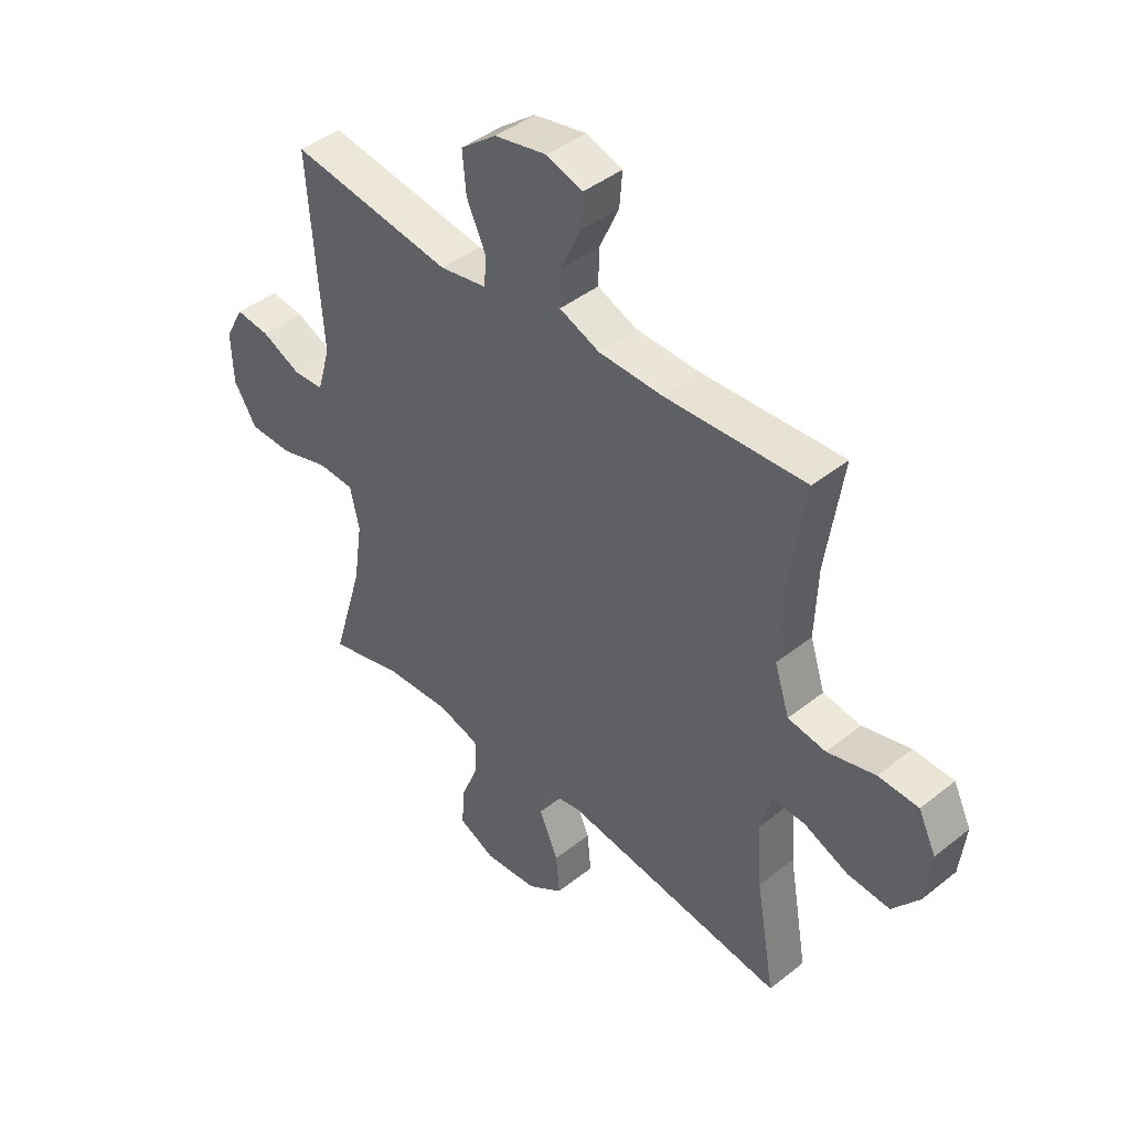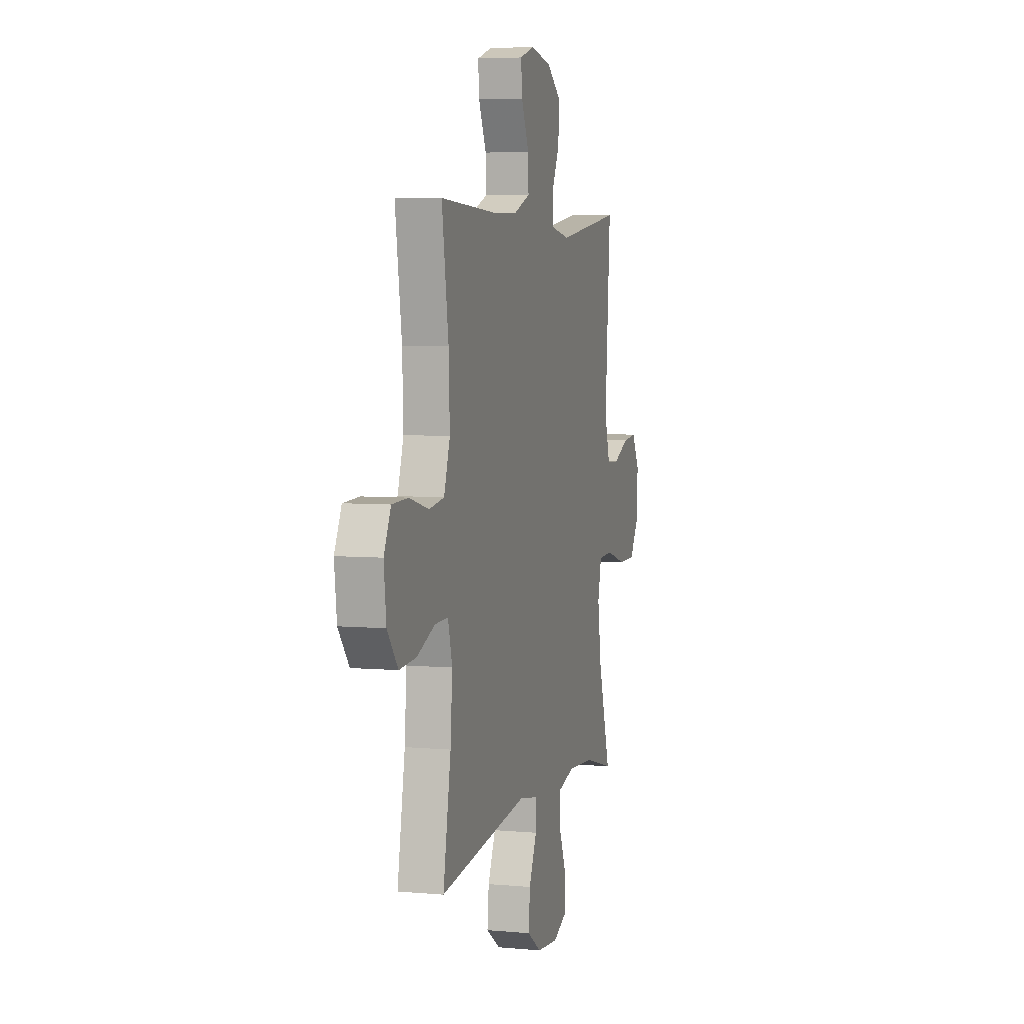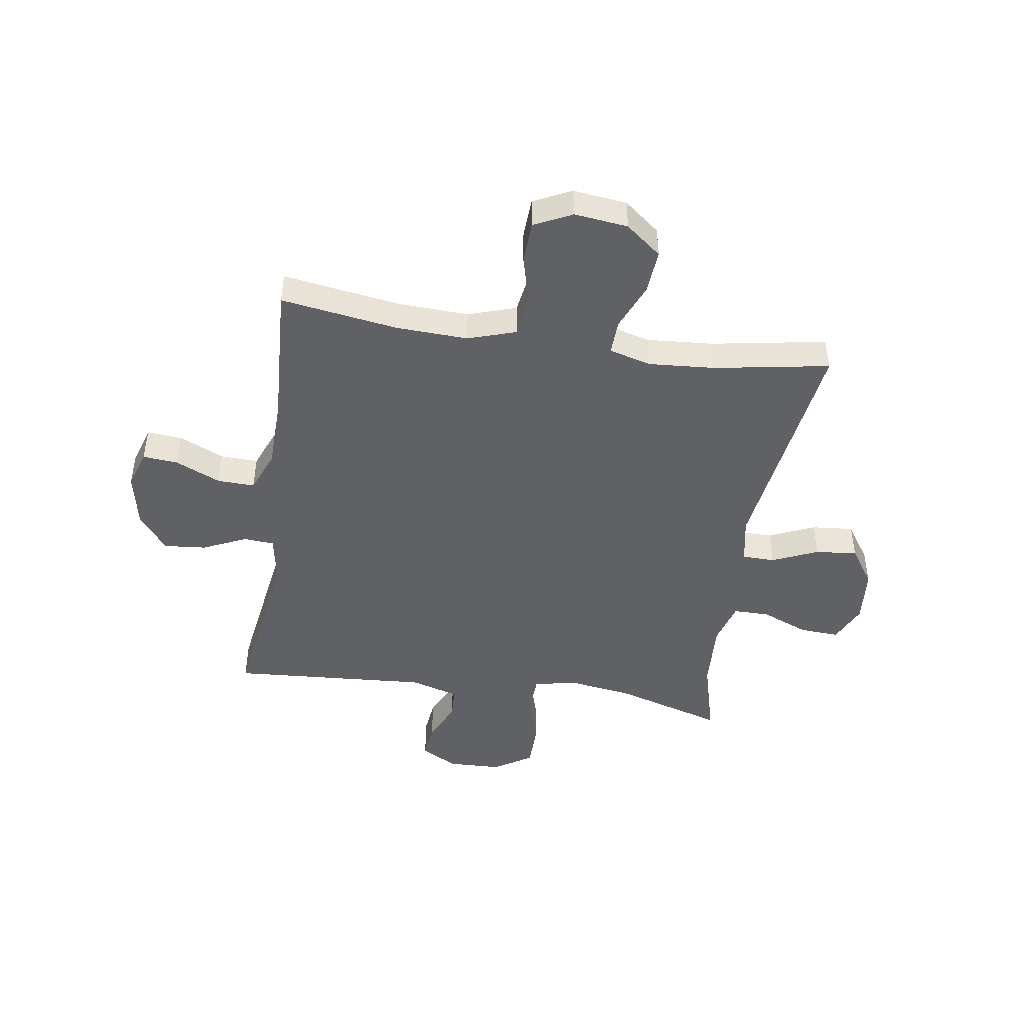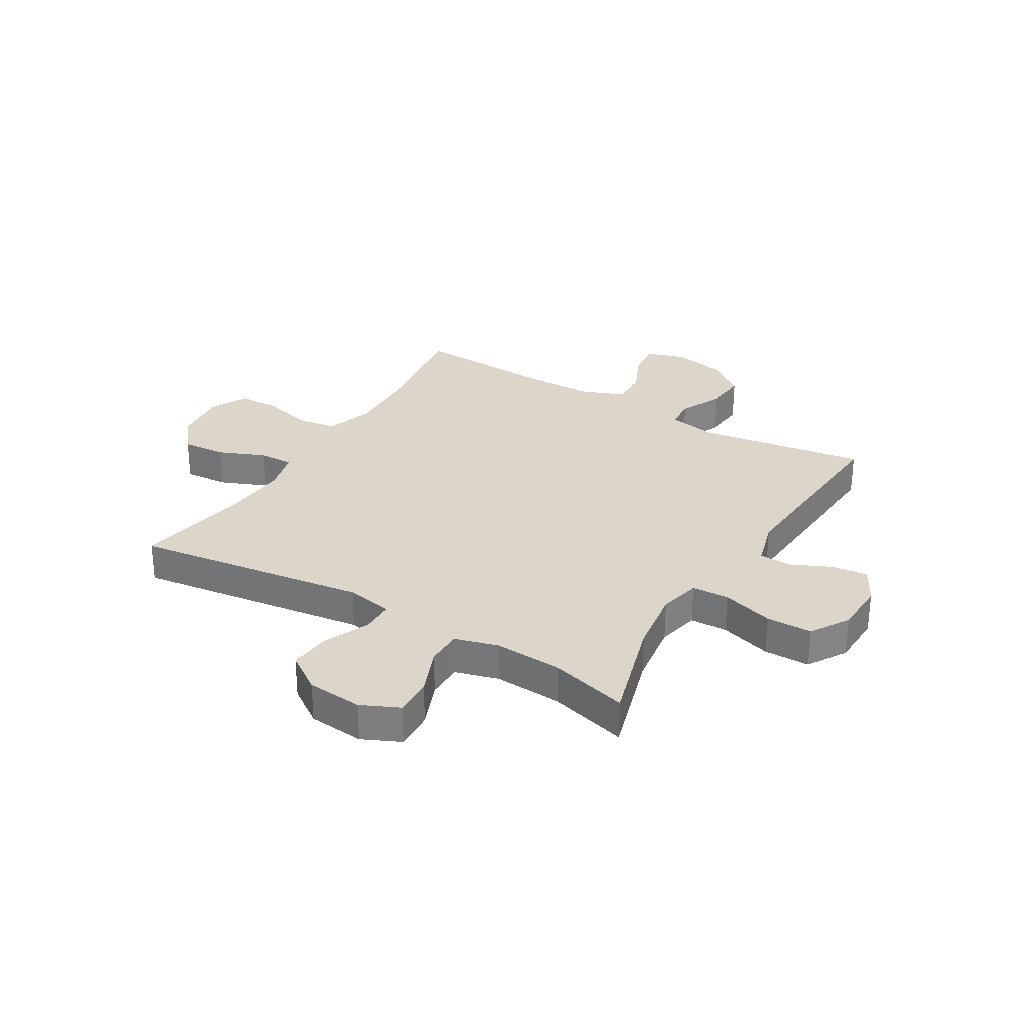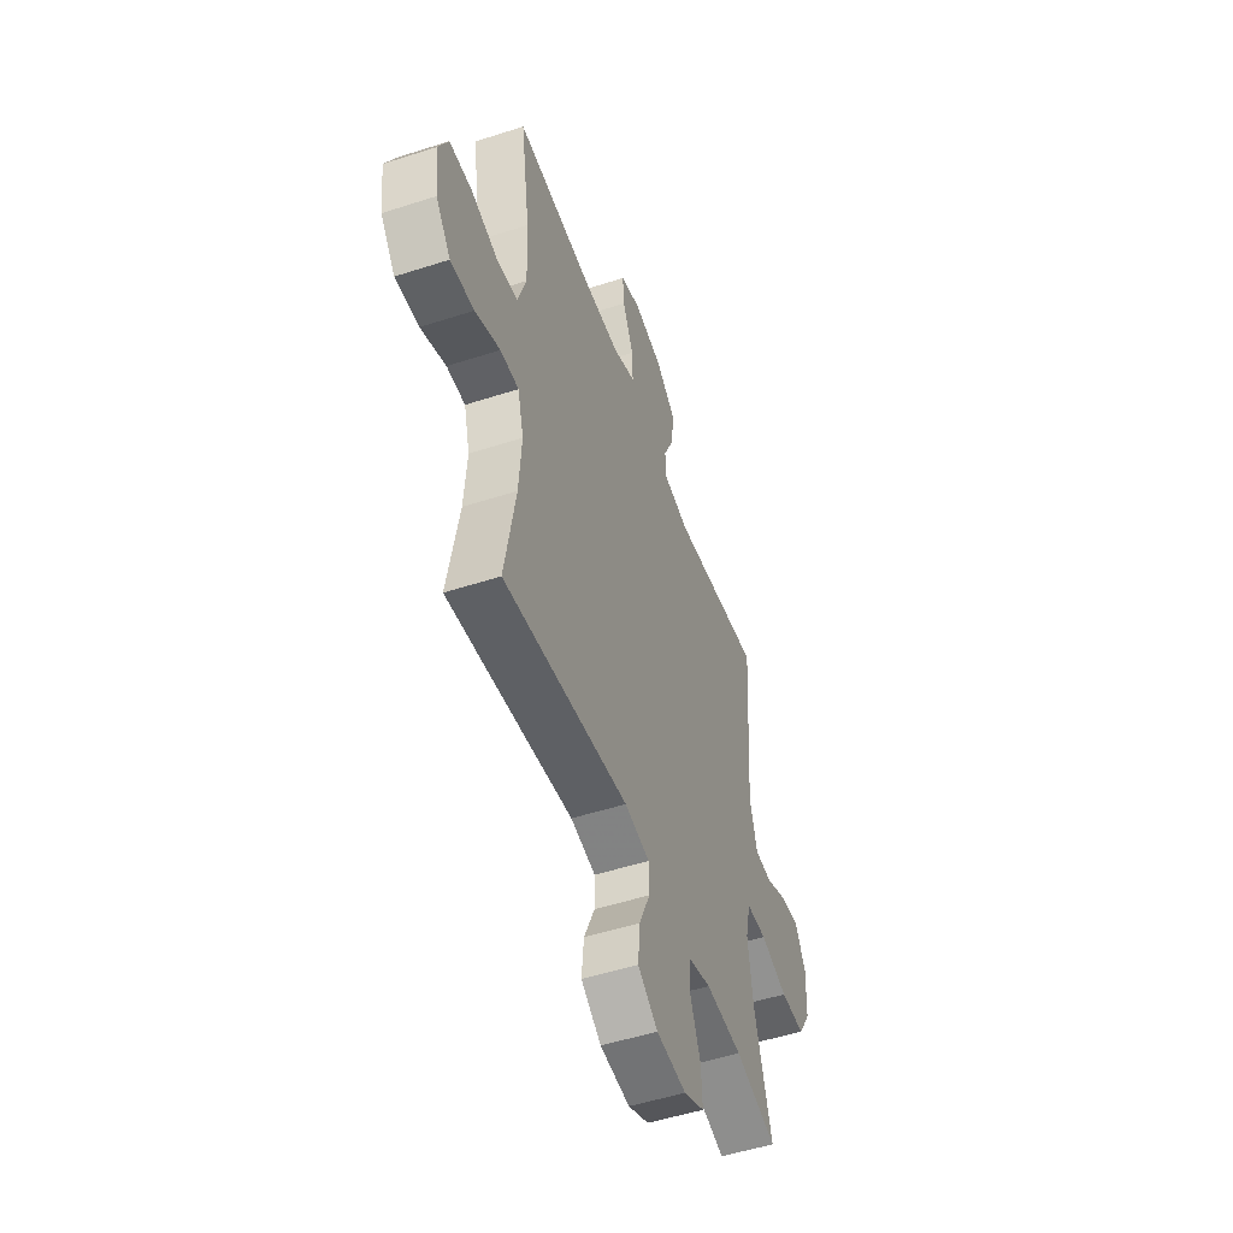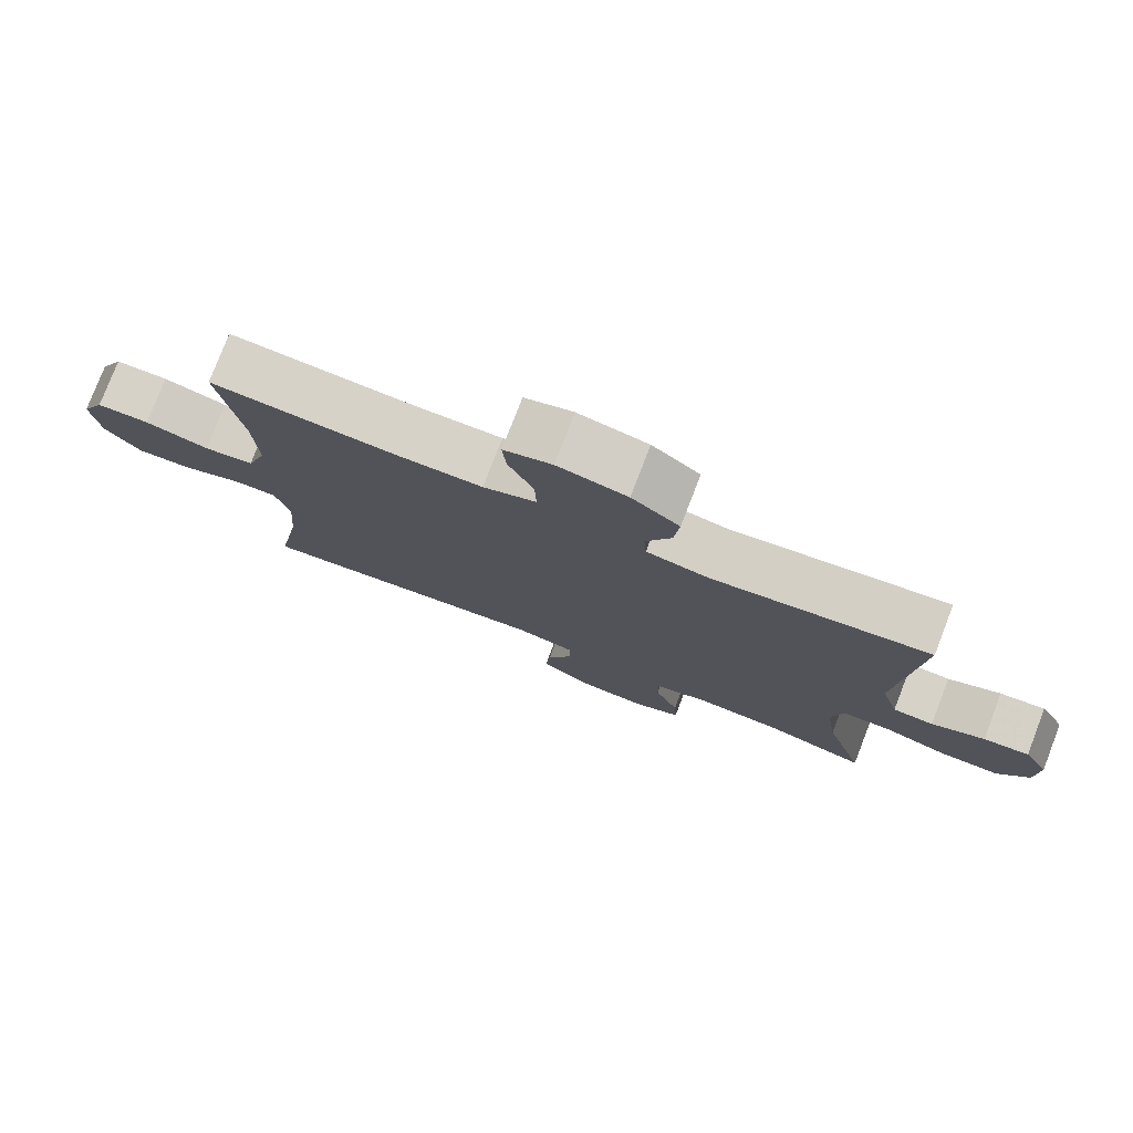
<metadata>
{"format":"obj","ext":"obj","renderer":"f3d","projection":"perspective","resolution":1024,"background":"white","views":[{"elev":43.1,"azim":46.8,"up":"+Z"},{"elev":5.3,"azim":105.9,"up":"+Z"},{"elev":-46.3,"azim":81.3,"up":"+Y"},{"elev":29.7,"azim":-149.1,"up":"+Y"},{"elev":-51.2,"azim":109.4,"up":"+Z"},{"elev":78.1,"azim":-158.9,"up":"+Z"}]}
</metadata>
<code>
v 0.5 0.07 0.5
v 0.469 0.07 0.291
v 0.464 0.07 0.162
v 0.492 0.07 0.076
v 0.563 0.07 0.065
v 0.653 0.07 0.089
v 0.728 0.07 0.086
v 0.761 0.07 0.018
v 0.75 0.07 -0.078
v 0.7 0.07 -0.142
v 0.621 0.07 -0.136
v 0.537 0.07 -0.101
v 0.475 0.07 -0.099
v 0.455 0.07 -0.175
v 0.464 0.07 -0.294
v 0.5 0.07 -0.5
v 0.081 0.07 -0.442
v -0.003 0.07 -0.458
v -0.004 0.07 -0.517
v 0.032 0.07 -0.599
v 0.039 0.07 -0.674
v -0.028 0.07 -0.72
v -0.128 0.07 -0.729
v -0.197 0.07 -0.697
v -0.193 0.07 -0.626
v -0.159 0.07 -0.542
v -0.159 0.07 -0.477
v -0.237 0.07 -0.455
v -0.36 0.07 -0.462
v -0.5 0.07 -0.5
v -0.442 0.07 -0.304
v -0.425 0.07 -0.187
v -0.442 0.07 -0.111
v -0.51 0.07 -0.108
v -0.602 0.07 -0.136
v -0.684 0.07 -0.135
v -0.727 0.07 -0.066
v -0.73 0.07 0.03
v -0.695 0.07 0.095
v -0.631 0.07 0.088
v -0.557 0.07 0.054
v -0.5 0.07 0.057
v -0.475 0.07 0.144
v -0.5 0.07 0.5
v -0.196 0.07 0.455
v -0.108 0.07 0.471
v -0.104 0.07 0.526
v -0.14 0.07 0.604
v -0.147 0.07 0.68
v -0.08 0.07 0.732
v 0.018 0.07 0.752
v 0.086 0.07 0.73
v 0.081 0.07 0.667
v 0.045 0.07 0.586
v 0.043 0.07 0.519
v 0.118 0.07 0.489
v 0.238 0.07 0.486
v 0.5 0 0.5
v 0.469 0 0.291
v 0.464 0 0.162
v 0.492 0 0.076
v 0.563 0 0.065
v 0.653 0 0.089
v 0.728 0 0.086
v 0.761 0 0.018
v 0.75 0 -0.078
v 0.7 0 -0.142
v 0.621 0 -0.136
v 0.537 0 -0.101
v 0.475 0 -0.099
v 0.455 0 -0.175
v 0.464 0 -0.294
v 0.5 0 -0.5
v 0.081 0 -0.442
v -0.003 0 -0.458
v -0.004 0 -0.517
v 0.032 0 -0.599
v 0.039 0 -0.674
v -0.028 0 -0.72
v -0.128 0 -0.729
v -0.197 0 -0.697
v -0.193 0 -0.626
v -0.159 0 -0.542
v -0.159 0 -0.477
v -0.237 0 -0.455
v -0.36 0 -0.462
v -0.5 0 -0.5
v -0.442 0 -0.304
v -0.425 0 -0.187
v -0.442 0 -0.111
v -0.51 0 -0.108
v -0.602 0 -0.136
v -0.684 0 -0.135
v -0.727 0 -0.066
v -0.73 0 0.03
v -0.695 0 0.095
v -0.631 0 0.088
v -0.557 0 0.054
v -0.5 0 0.057
v -0.475 0 0.144
v -0.5 0 0.5
v -0.196 0 0.455
v -0.108 0 0.471
v -0.104 0 0.526
v -0.14 0 0.604
v -0.147 0 0.68
v -0.08 0 0.732
v 0.018 0 0.752
v 0.086 0 0.73
v 0.081 0 0.667
v 0.045 0 0.586
v 0.043 0 0.519
v 0.118 0 0.489
v 0.238 0 0.486
f 51 52 53 54
f 51 54 55
f 50 51 55
f 47 48 49 50
f 46 47 50 55
f 43 44 45
f 42 43 45 46
f 38 39 40 41
f 38 41 42
f 37 38 42
f 34 35 36 37
f 33 34 37 42
f 29 30 31
f 28 29 31 32
f 27 28 32 33
f 23 24 25 26
f 23 26 27
f 22 23 27
f 19 20 21 22
f 18 19 22 27
f 17 18 27 33
f 15 16 17 33
f 9 10 11 12
f 9 12 13
f 8 9 13
f 5 6 7 8
f 4 5 8 13
f 3 4 13 14
f 57 1 2
f 56 57 2 3
f 14 15 33 42
f 42 46 55 56
f 3 14 42 56
f 111 110 109 108
f 112 111 108
f 112 108 107
f 107 106 105 104
f 112 107 104 103
f 102 101 100
f 103 102 100 99
f 98 97 96 95
f 99 98 95
f 99 95 94
f 94 93 92 91
f 99 94 91 90
f 88 87 86
f 89 88 86 85
f 90 89 85 84
f 83 82 81 80
f 84 83 80
f 84 80 79
f 79 78 77 76
f 84 79 76 75
f 90 84 75 74
f 90 74 73 72
f 69 68 67 66
f 70 69 66
f 70 66 65
f 65 64 63 62
f 70 65 62 61
f 71 70 61 60
f 59 58 114
f 60 59 114 113
f 99 90 72 71
f 113 112 103 99
f 113 99 71 60
f 1 58 59 2
f 2 59 60 3
f 3 60 61 4
f 4 61 62 5
f 5 62 63 6
f 6 63 64 7
f 7 64 65 8
f 8 65 66 9
f 9 66 67 10
f 10 67 68 11
f 11 68 69 12
f 12 69 70 13
f 13 70 71 14
f 14 71 72 15
f 15 72 73 16
f 16 73 74 17
f 17 74 75 18
f 18 75 76 19
f 19 76 77 20
f 20 77 78 21
f 21 78 79 22
f 22 79 80 23
f 23 80 81 24
f 24 81 82 25
f 25 82 83 26
f 26 83 84 27
f 27 84 85 28
f 28 85 86 29
f 29 86 87 30
f 30 87 88 31
f 31 88 89 32
f 32 89 90 33
f 33 90 91 34
f 34 91 92 35
f 35 92 93 36
f 36 93 94 37
f 37 94 95 38
f 38 95 96 39
f 39 96 97 40
f 40 97 98 41
f 41 98 99 42
f 42 99 100 43
f 43 100 101 44
f 44 101 102 45
f 45 102 103 46
f 46 103 104 47
f 47 104 105 48
f 48 105 106 49
f 49 106 107 50
f 50 107 108 51
f 51 108 109 52
f 52 109 110 53
f 53 110 111 54
f 54 111 112 55
f 55 112 113 56
f 56 113 114 57
f 57 114 58 1

</code>
